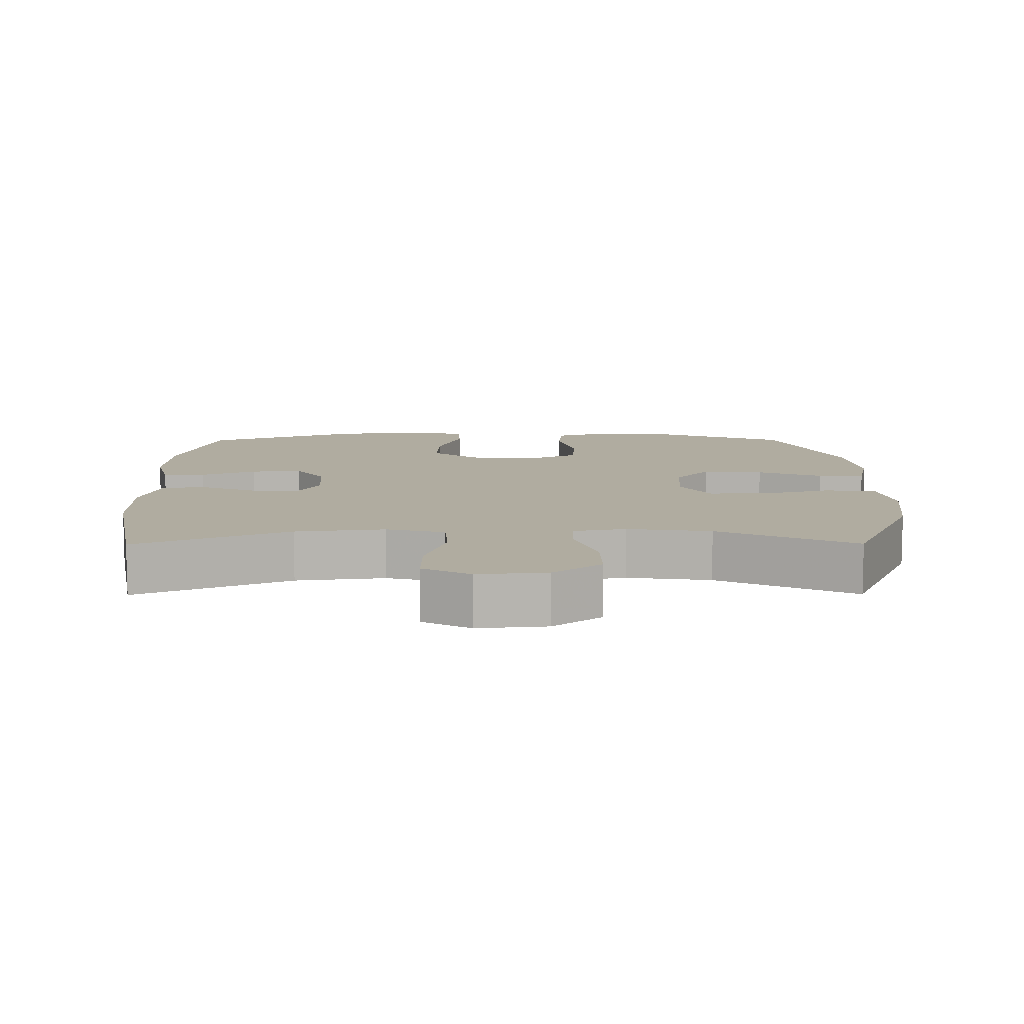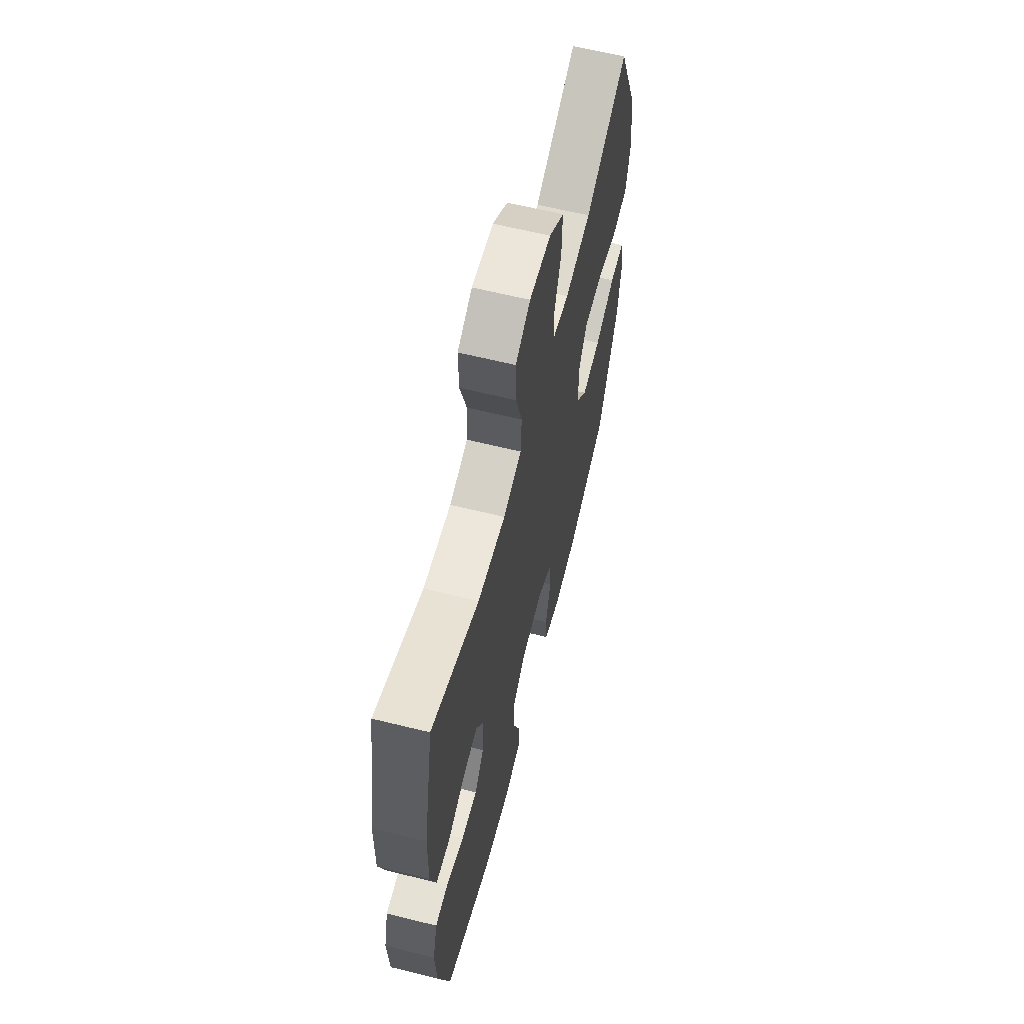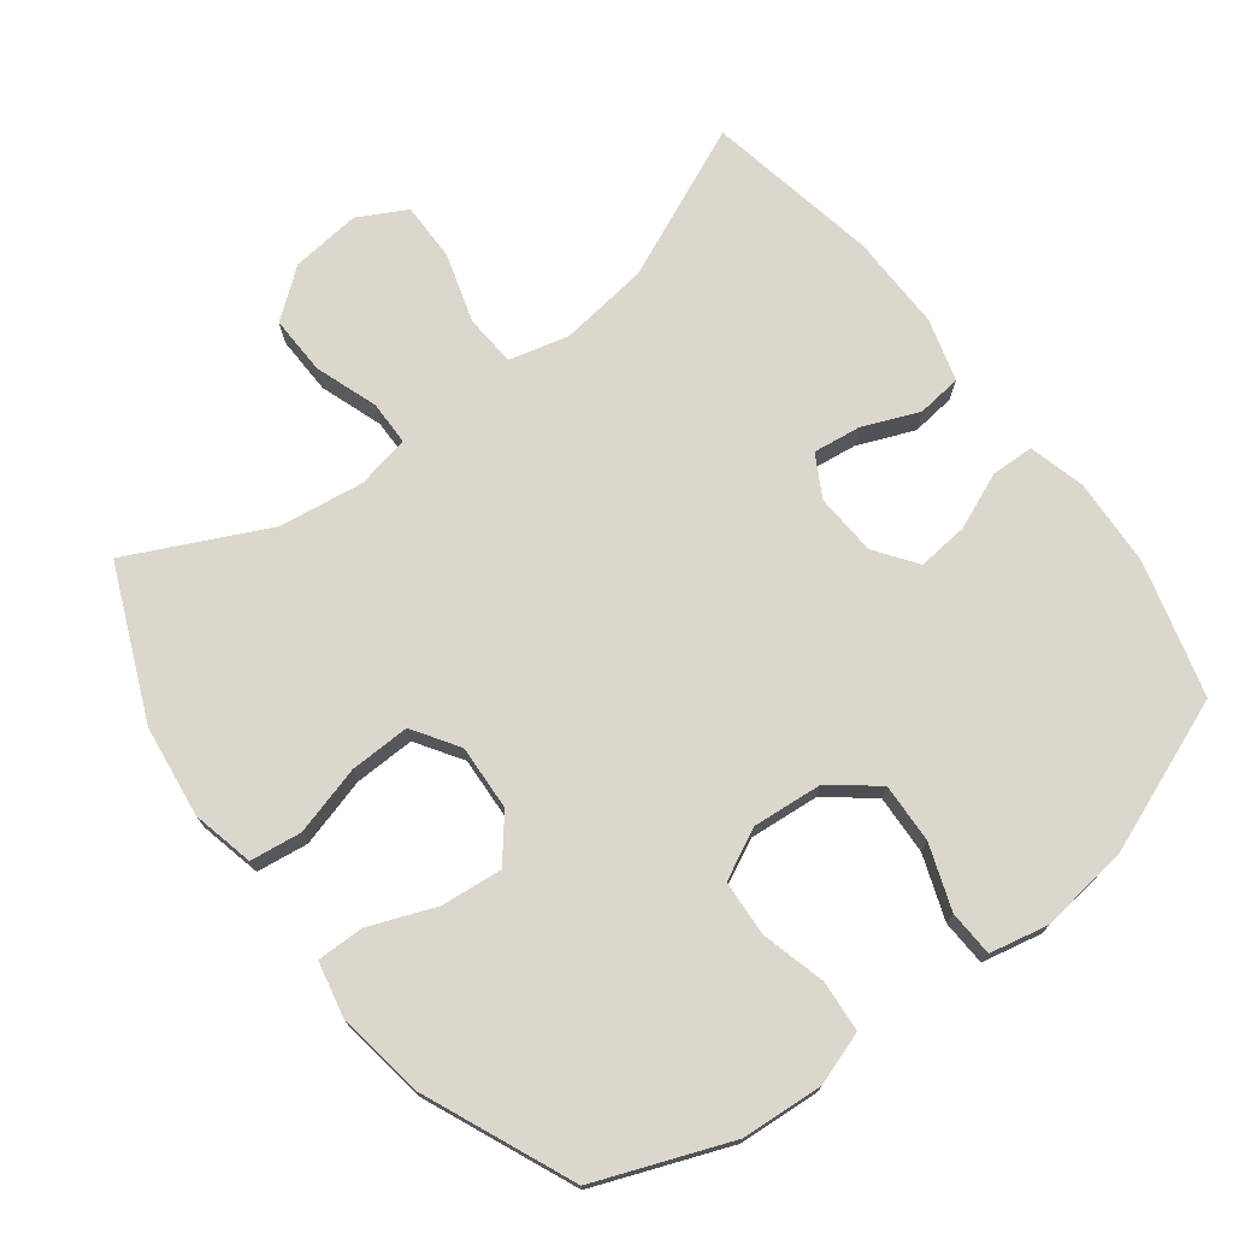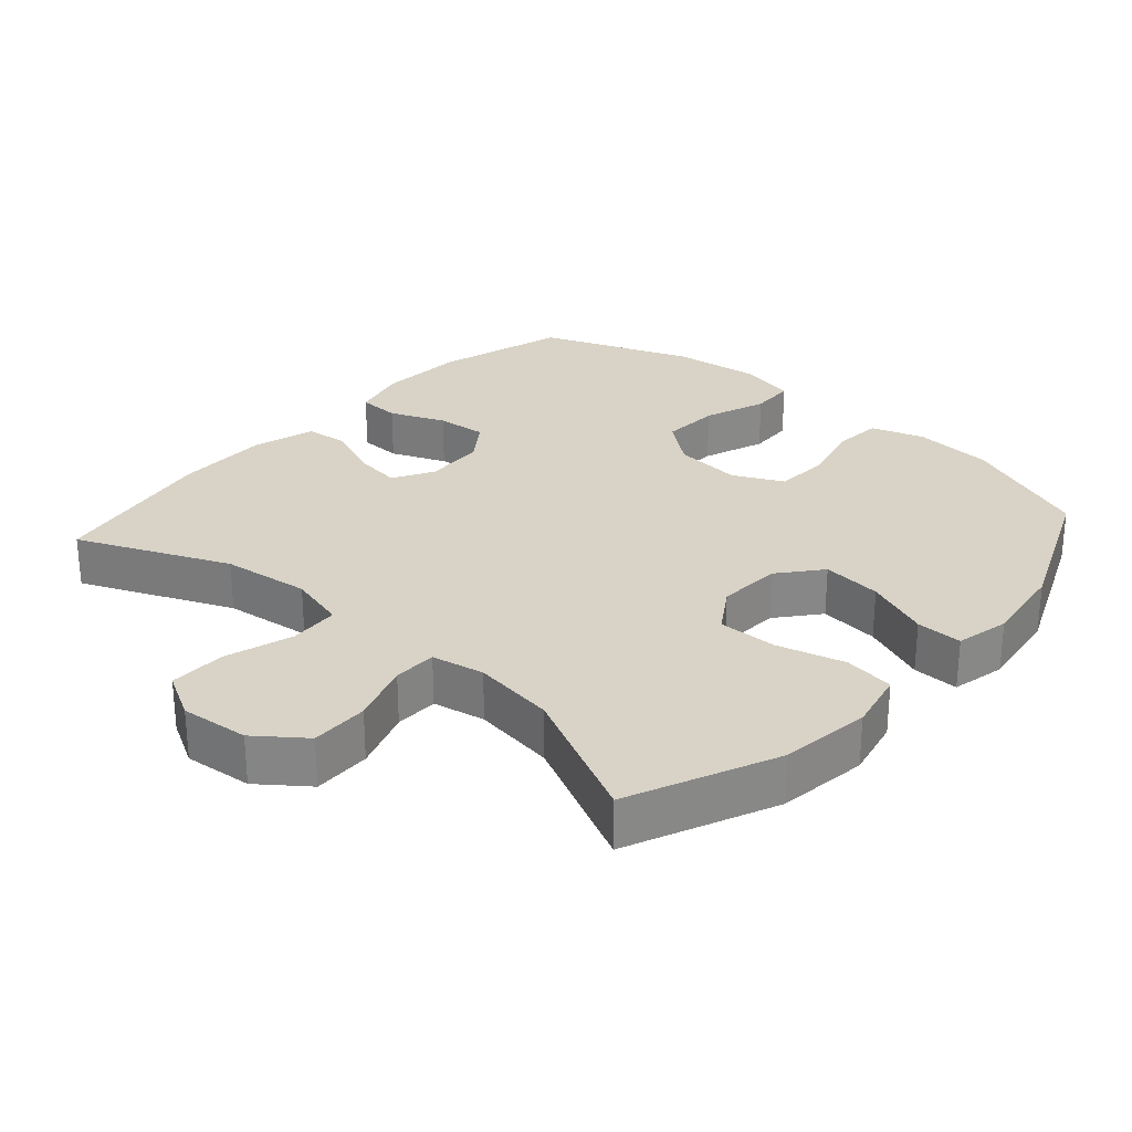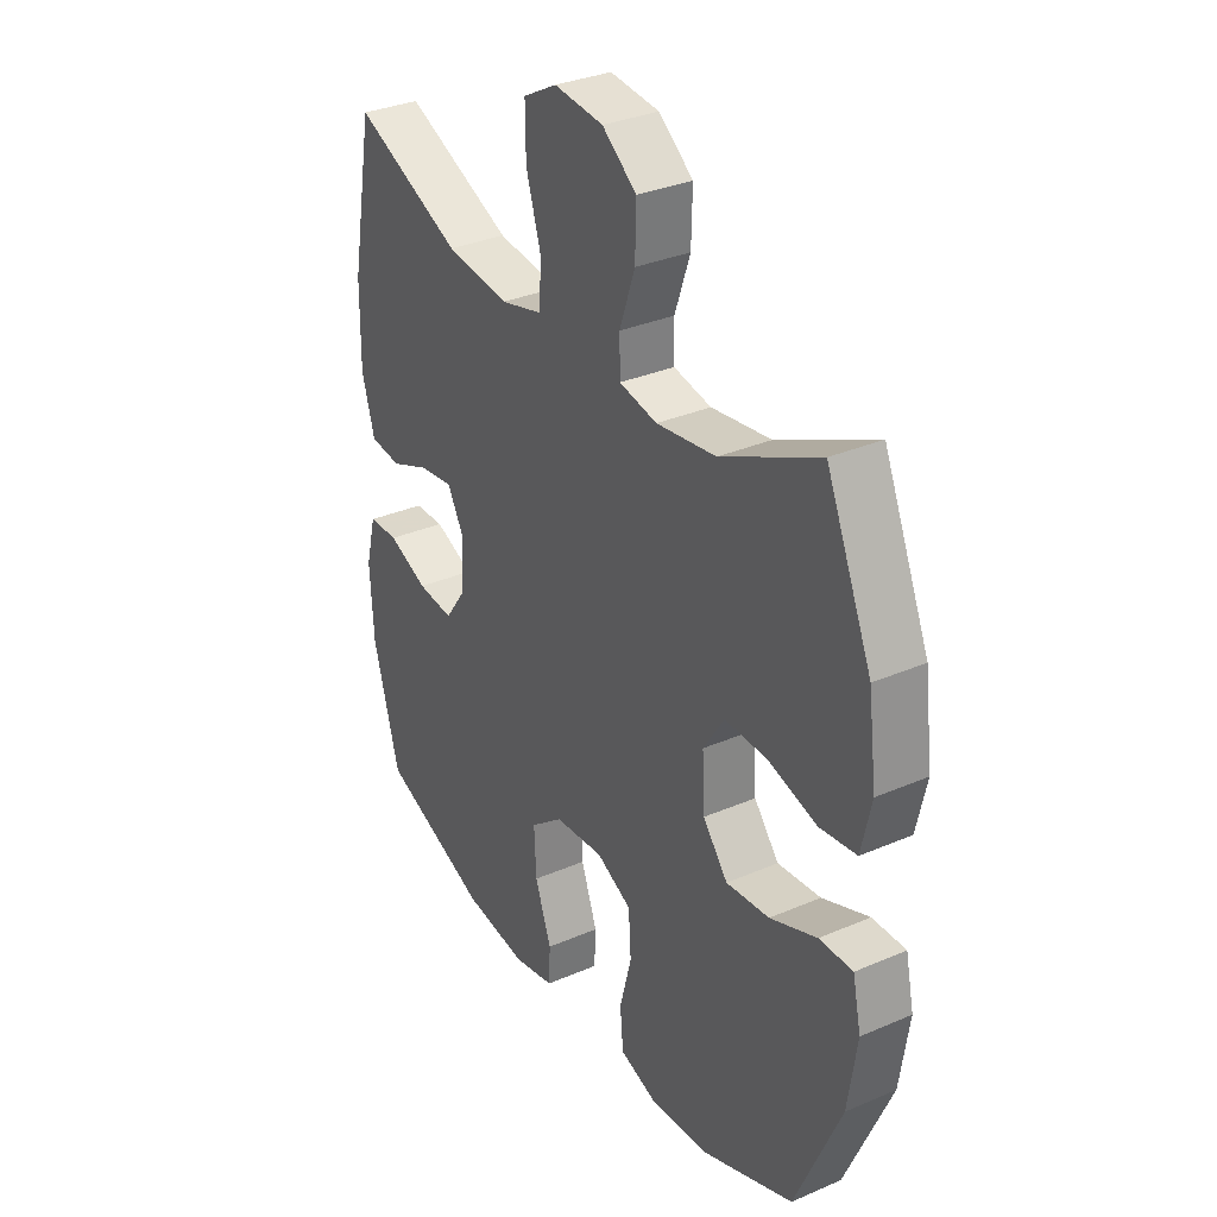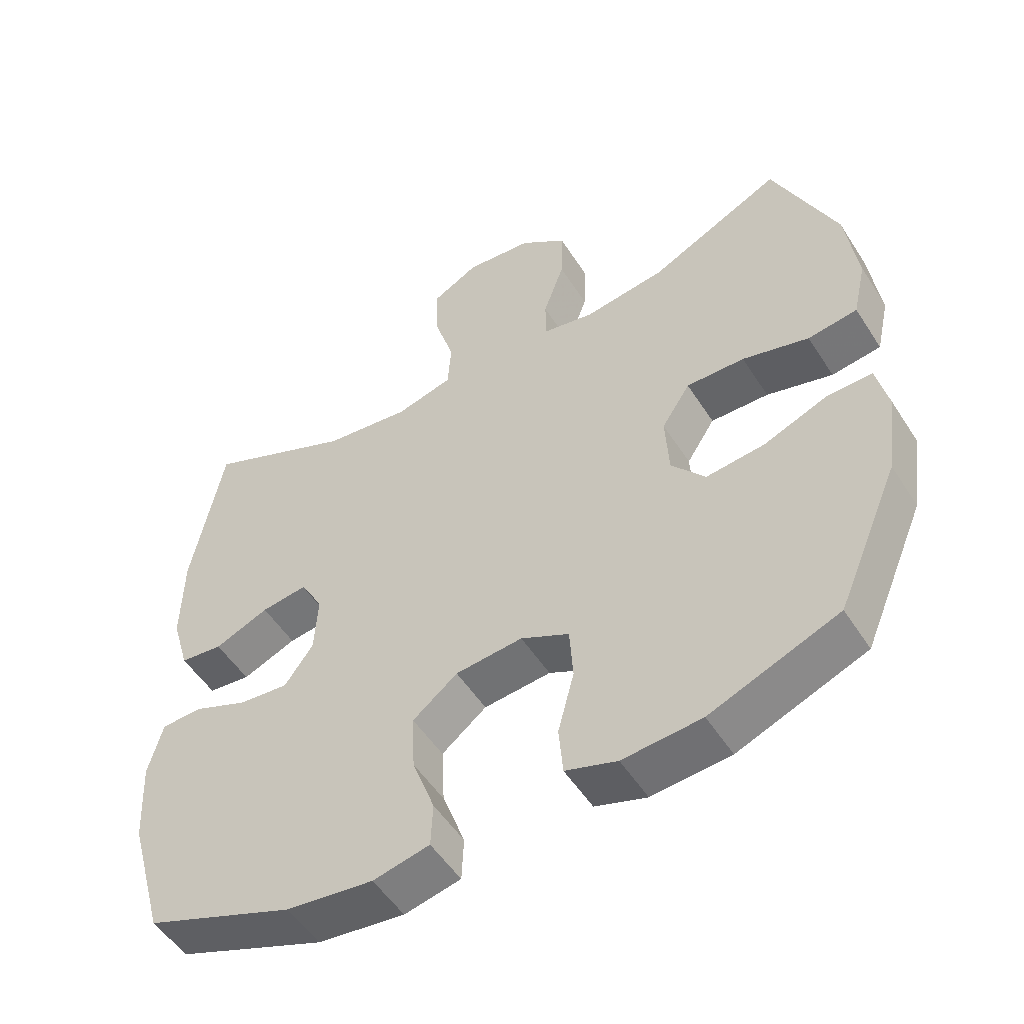
<metadata>
{"format":"obj","ext":"obj","renderer":"f3d","projection":"perspective","resolution":1024,"background":"white","views":[{"elev":10.0,"azim":-0.3,"up":"+Y"},{"elev":62.6,"azim":-75.9,"up":"+Z"},{"elev":73.4,"azim":142.6,"up":"+Y"},{"elev":27.8,"azim":41.7,"up":"+Y"},{"elev":32.7,"azim":59.1,"up":"+Z"},{"elev":-52.4,"azim":31.9,"up":"+Z"}]}
</metadata>
<code>
v 0.5 0.07 0.5
v 0.592 0.07 0.287
v 0.609 0.07 0.156
v 0.589 0.07 0.068
v 0.516 0.07 0.058
v 0.418 0.07 0.085
v 0.332 0.07 0.087
v 0.29 0.07 0.022
v 0.295 0.07 -0.071
v 0.345 0.07 -0.132
v 0.432 0.07 -0.123
v 0.526 0.07 -0.086
v 0.593 0.07 -0.085
v 0.61 0.07 -0.163
v 0.592 0.07 -0.286
v 0.5 0.07 -0.5
v 0.311 0.07 -0.574
v 0.195 0.07 -0.583
v 0.119 0.07 -0.558
v 0.113 0.07 -0.486
v 0.137 0.07 -0.394
v 0.132 0.07 -0.315
v 0.061 0.07 -0.28
v -0.038 0.07 -0.289
v -0.104 0.07 -0.341
v -0.1 0.07 -0.426
v -0.067 0.07 -0.517
v -0.07 0.07 -0.582
v -0.153 0.07 -0.6
v -0.281 0.07 -0.584
v -0.5 0.07 -0.5
v -0.553 0.07 -0.31
v -0.56 0.07 -0.185
v -0.539 0.07 -0.104
v -0.478 0.07 -0.102
v -0.398 0.07 -0.135
v -0.325 0.07 -0.142
v -0.283 0.07 -0.083
v -0.278 0.07 0.005
v -0.311 0.07 0.064
v -0.379 0.07 0.055
v -0.459 0.07 0.022
v -0.522 0.07 0.029
v -0.548 0.07 0.118
v -0.546 0.07 0.255
v -0.5 0.07 0.5
v -0.282 0.07 0.405
v -0.154 0.07 0.389
v -0.07 0.07 0.411
v -0.065 0.07 0.484
v -0.095 0.07 0.582
v -0.096 0.07 0.665
v -0.028 0.07 0.702
v 0.071 0.07 0.692
v 0.14 0.07 0.639
v 0.138 0.07 0.555
v 0.107 0.07 0.466
v 0.108 0.07 0.403
v 0.184 0.07 0.388
v 0.304 0.07 0.405
v 0.5 0 0.5
v 0.592 0 0.287
v 0.609 0 0.156
v 0.589 0 0.068
v 0.516 0 0.058
v 0.418 0 0.085
v 0.332 0 0.087
v 0.29 0 0.022
v 0.295 0 -0.071
v 0.345 0 -0.132
v 0.432 0 -0.123
v 0.526 0 -0.086
v 0.593 0 -0.085
v 0.61 0 -0.163
v 0.592 0 -0.286
v 0.5 0 -0.5
v 0.311 0 -0.574
v 0.195 0 -0.583
v 0.119 0 -0.558
v 0.113 0 -0.486
v 0.137 0 -0.394
v 0.132 0 -0.315
v 0.061 0 -0.28
v -0.038 0 -0.289
v -0.104 0 -0.341
v -0.1 0 -0.426
v -0.067 0 -0.517
v -0.07 0 -0.582
v -0.153 0 -0.6
v -0.281 0 -0.584
v -0.5 0 -0.5
v -0.553 0 -0.31
v -0.56 0 -0.185
v -0.539 0 -0.104
v -0.478 0 -0.102
v -0.398 0 -0.135
v -0.325 0 -0.142
v -0.283 0 -0.083
v -0.278 0 0.005
v -0.311 0 0.064
v -0.379 0 0.055
v -0.459 0 0.022
v -0.522 0 0.029
v -0.548 0 0.118
v -0.546 0 0.255
v -0.5 0 0.5
v -0.282 0 0.405
v -0.154 0 0.389
v -0.07 0 0.411
v -0.065 0 0.484
v -0.095 0 0.582
v -0.096 0 0.665
v -0.028 0 0.702
v 0.071 0 0.692
v 0.14 0 0.639
v 0.138 0 0.555
v 0.107 0 0.466
v 0.108 0 0.403
v 0.184 0 0.388
v 0.304 0 0.405
f 55 56 57
f 54 55 57
f 53 54 57
f 52 53 57
f 51 52 57
f 50 51 57
f 49 50 57 58
f 48 49 58 59
f 45 46 47
f 44 45 47
f 43 44 47
f 42 43 47
f 41 42 47
f 40 41 47 48
f 39 40 48 59
f 34 35 36
f 33 34 36
f 32 33 36
f 31 32 36
f 30 31 36
f 29 30 36
f 28 29 36
f 27 28 36
f 26 27 36
f 25 26 36 37
f 24 25 37 38
f 19 20 21
f 18 19 21
f 17 18 21
f 16 17 21
f 15 16 21
f 14 15 21
f 13 14 21
f 12 13 21
f 11 12 21
f 10 11 21 22
f 9 10 22 23
f 4 5 6
f 3 4 6
f 2 3 6
f 1 2 6
f 60 1 6
f 60 6 7
f 59 60 7 8
f 38 39 59
f 24 38 59
f 23 24 59
f 9 23 59
f 8 9 59
f 117 116 115
f 117 115 114
f 117 114 113
f 117 113 112
f 117 112 111
f 117 111 110
f 118 117 110 109
f 119 118 109 108
f 107 106 105
f 107 105 104
f 107 104 103
f 107 103 102
f 107 102 101
f 108 107 101 100
f 119 108 100 99
f 96 95 94
f 96 94 93
f 96 93 92
f 96 92 91
f 96 91 90
f 96 90 89
f 96 89 88
f 96 88 87
f 96 87 86
f 97 96 86 85
f 98 97 85 84
f 81 80 79
f 81 79 78
f 81 78 77
f 81 77 76
f 81 76 75
f 81 75 74
f 81 74 73
f 81 73 72
f 81 72 71
f 82 81 71 70
f 83 82 70 69
f 66 65 64
f 66 64 63
f 66 63 62
f 66 62 61
f 66 61 120
f 67 66 120
f 68 67 120 119
f 119 99 98
f 119 98 84
f 119 84 83
f 119 83 69
f 119 69 68
f 1 61 62 2
f 2 62 63 3
f 3 63 64 4
f 4 64 65 5
f 5 65 66 6
f 6 66 67 7
f 7 67 68 8
f 8 68 69 9
f 9 69 70 10
f 10 70 71 11
f 11 71 72 12
f 12 72 73 13
f 13 73 74 14
f 14 74 75 15
f 15 75 76 16
f 16 76 77 17
f 17 77 78 18
f 18 78 79 19
f 19 79 80 20
f 20 80 81 21
f 21 81 82 22
f 22 82 83 23
f 23 83 84 24
f 24 84 85 25
f 25 85 86 26
f 26 86 87 27
f 27 87 88 28
f 28 88 89 29
f 29 89 90 30
f 30 90 91 31
f 31 91 92 32
f 32 92 93 33
f 33 93 94 34
f 34 94 95 35
f 35 95 96 36
f 36 96 97 37
f 37 97 98 38
f 38 98 99 39
f 39 99 100 40
f 40 100 101 41
f 41 101 102 42
f 42 102 103 43
f 43 103 104 44
f 44 104 105 45
f 45 105 106 46
f 46 106 107 47
f 47 107 108 48
f 48 108 109 49
f 49 109 110 50
f 50 110 111 51
f 51 111 112 52
f 52 112 113 53
f 53 113 114 54
f 54 114 115 55
f 55 115 116 56
f 56 116 117 57
f 57 117 118 58
f 58 118 119 59
f 59 119 120 60
f 60 120 61 1

</code>
